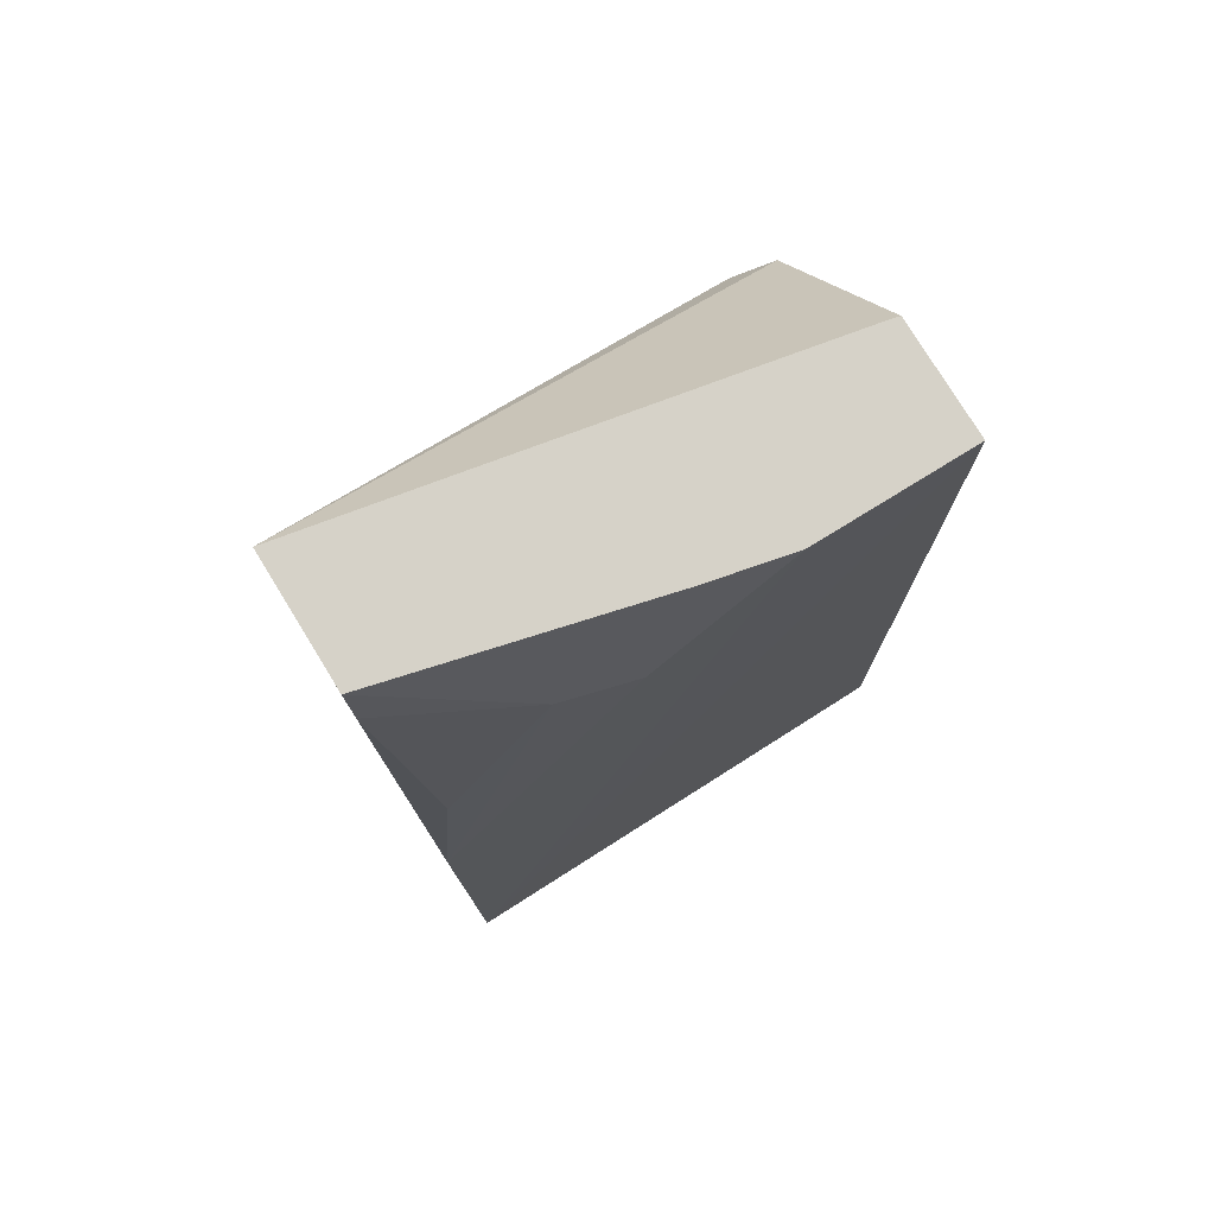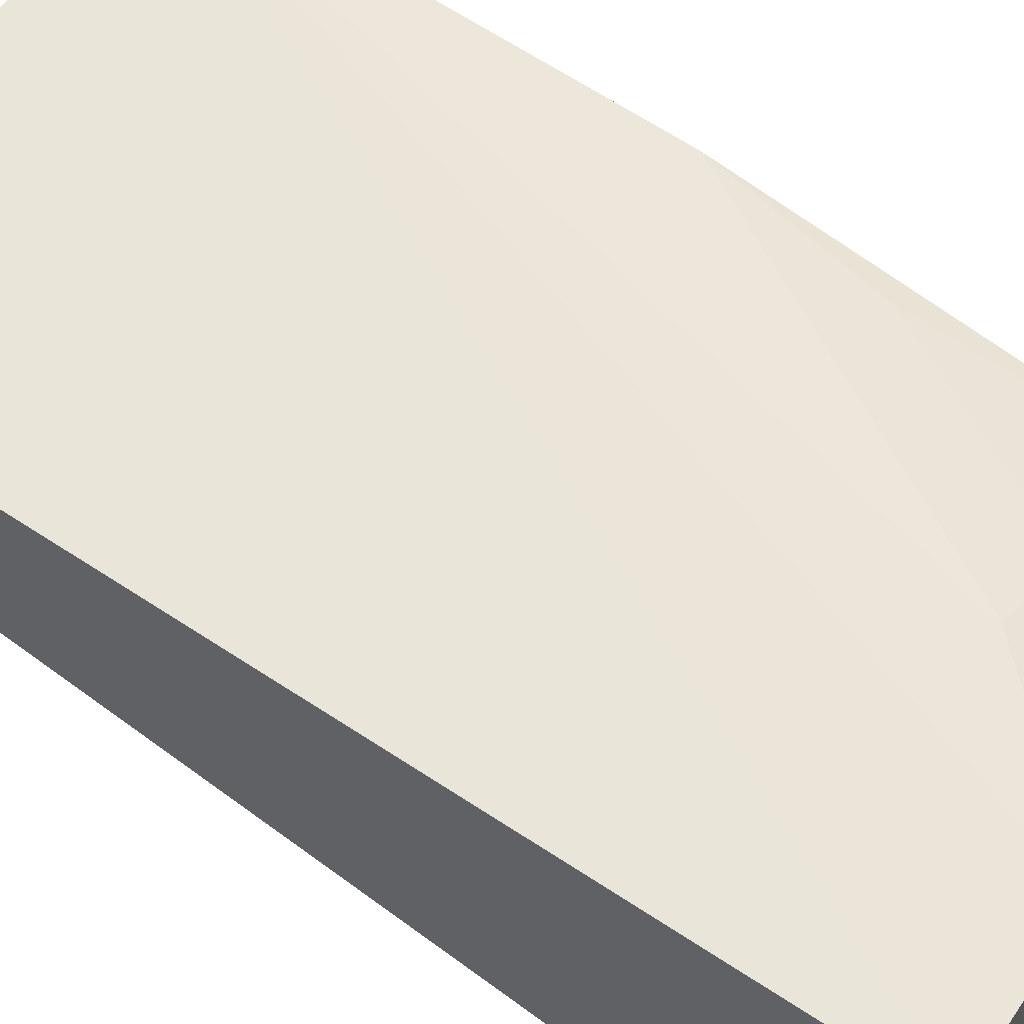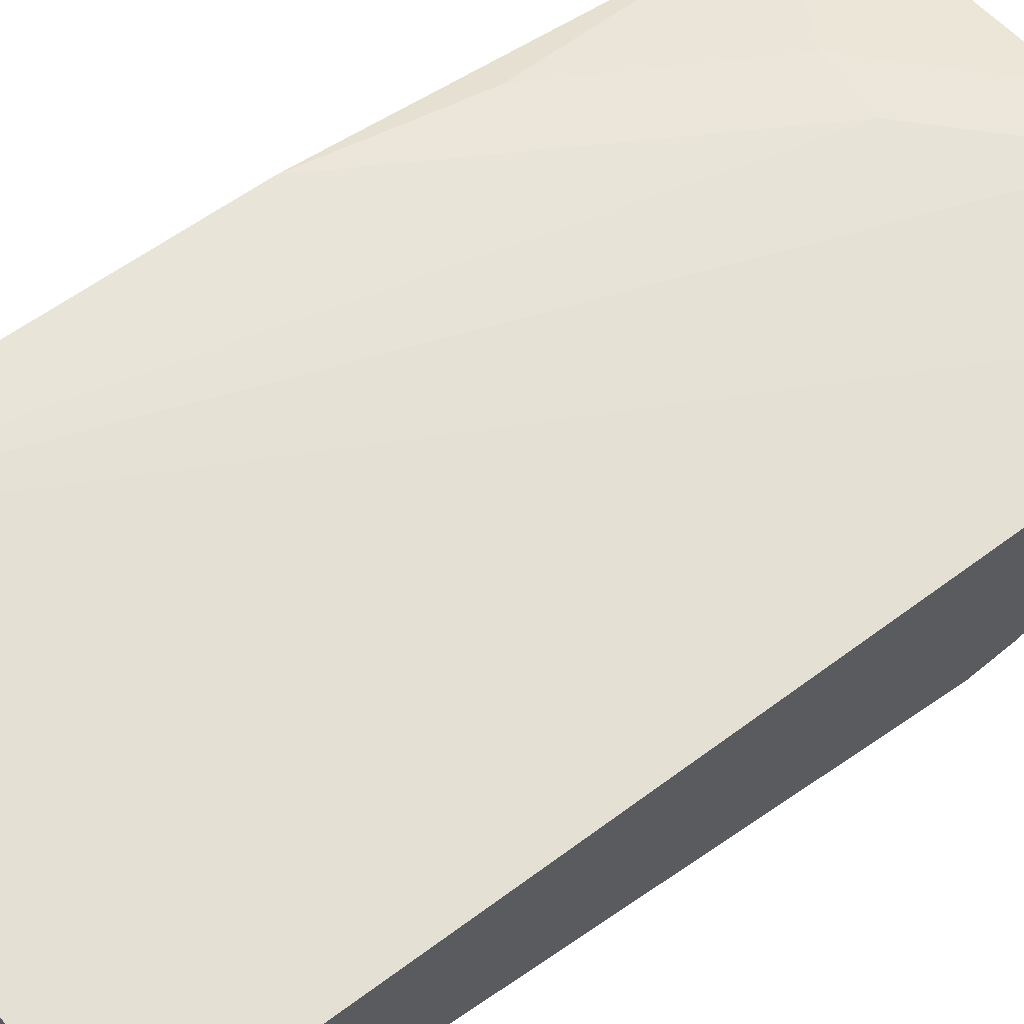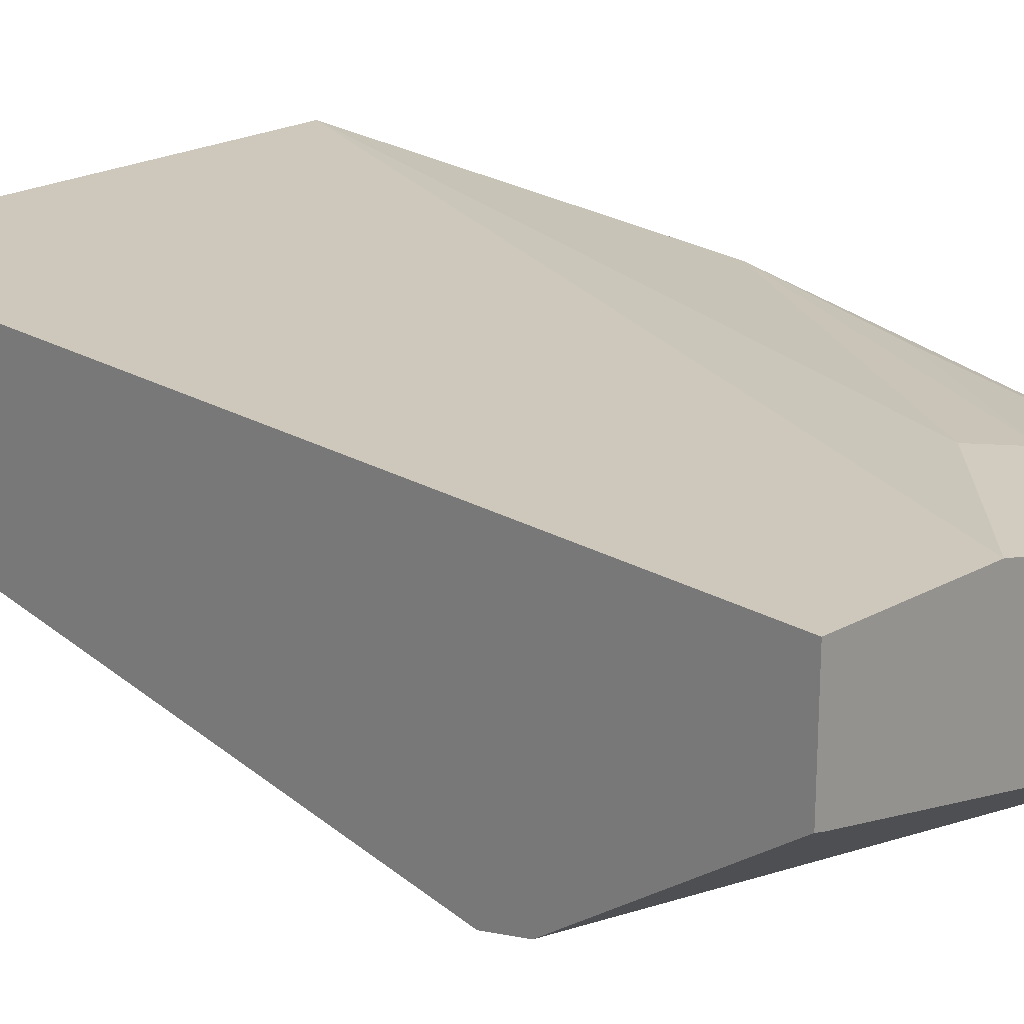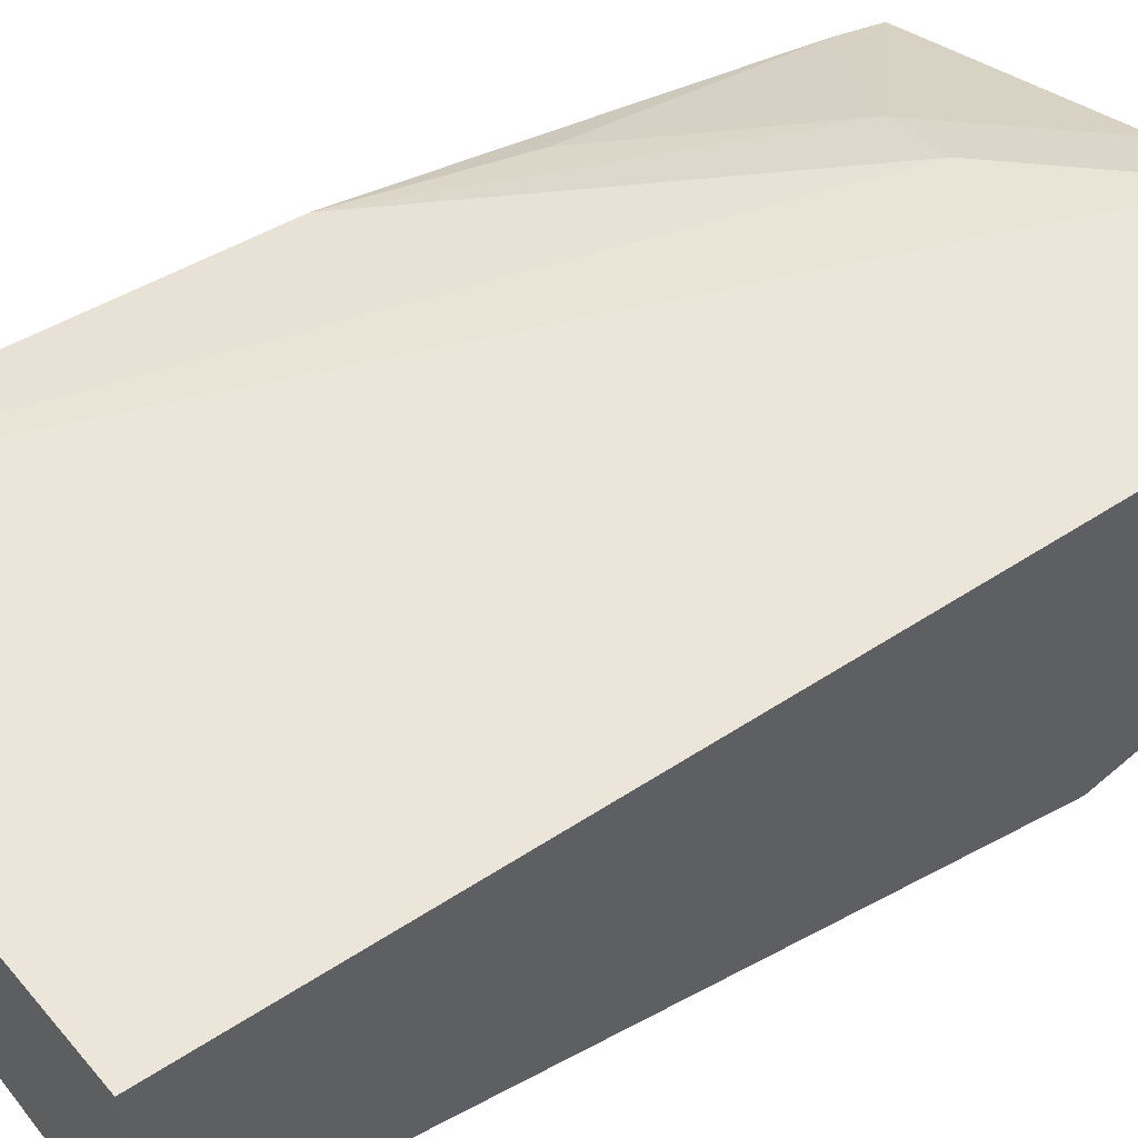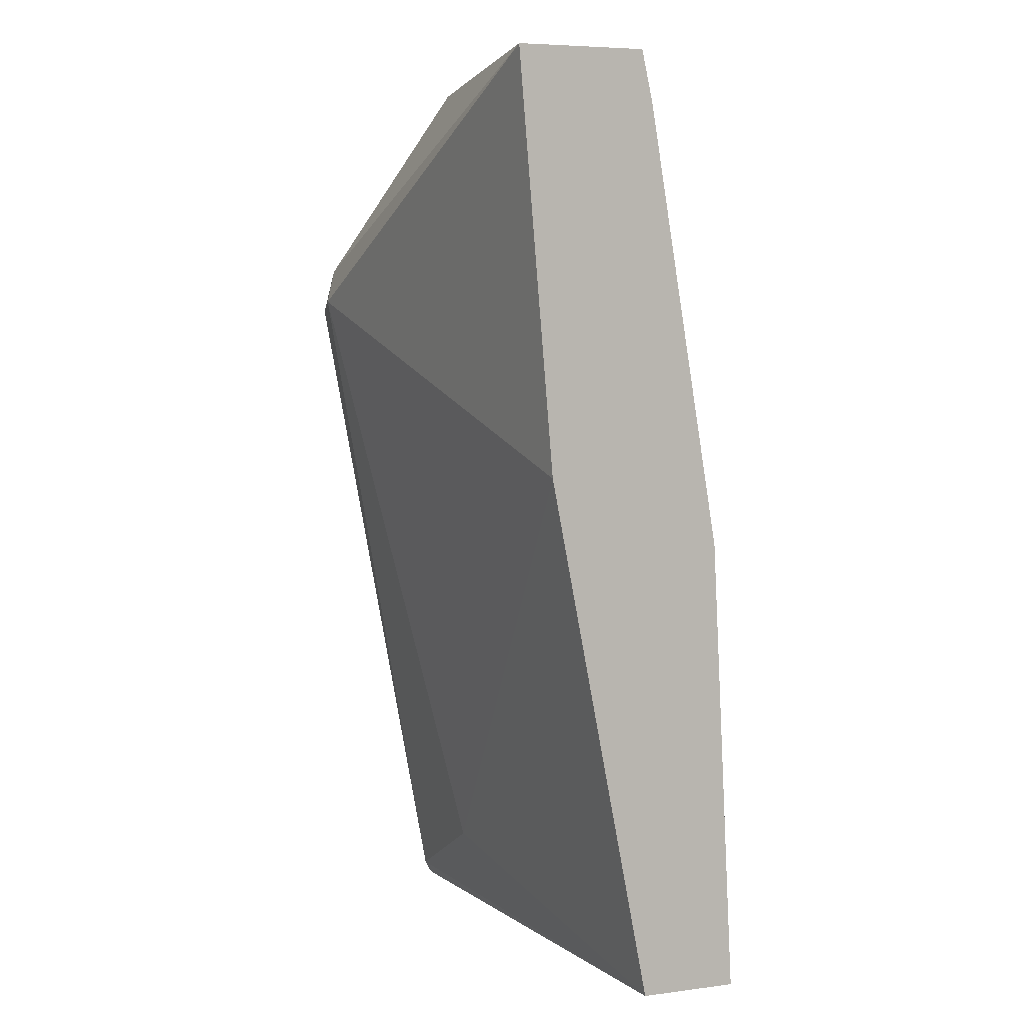
<metadata>
{"format":"obj","ext":"obj","renderer":"f3d","projection":"perspective","resolution":1024,"background":"white","views":[{"elev":78.0,"azim":-31.6,"up":"+Y"},{"elev":58.8,"azim":124.1,"up":"+Z"},{"elev":66.2,"azim":53.4,"up":"+Z"},{"elev":20.7,"azim":135.0,"up":"+Z"},{"elev":46.8,"azim":52.1,"up":"+Z"},{"elev":6.3,"azim":-110.8,"up":"+Y"}]}
</metadata>
<code>
v -0.000396 0.0371 -0.2524
v -0.003148 0.0371 -0.2531
v -0.000396 0.0371 -0.2213
v -0.000396 -0.02053 -0.2919
v -0.1375 0.0371 -0.2797
v -0.04338 0.0371 -0.2213
v -0.1375 -0.2248 -0.2145
v -0.000396 -0.2248 -0.2163
v -0.000396 -0.03342 -0.2952
v -0.01006 -0.03019 -0.2968
v -0.1375 0.0371 -0.2445
v -0.1375 -0.07718 -0.27
v -0.06037 0.0371 -0.2251
v -0.08048 -1.772e-05 -0.2213
v -0.1375 -0.09728 -0.2213
v -0.1375 -0.2248 -0.2414
v -0.000396 -0.2248 -0.2598
v -0.000396 -0.2217 -0.2614
v -0.04024 -0.2012 -0.2616
v -0.06602 0.0371 -0.2264
v -0.1375 0.02341 -0.2414
v -0.1006 0.002495 -0.2264
v -0.1308 -0.05031 -0.2264
v -0.00347 -0.2248 -0.2598
f 6 14 7
f 7 16 24
f 7 24 17
f 7 17 8
f 7 14 15
f 9 18 10
f 10 18 19
f 10 19 12
f 11 21 22
f 15 22 23
f 12 19 16
f 13 20 22
f 13 22 14
f 14 22 15
f 15 23 21
f 16 19 18
f 16 18 24
f 17 24 18
f 21 23 22
f 6 13 14
f 11 22 20
f 5 21 11
f 1 4 2
f 5 7 15
f 5 15 21
f 1 2 5
f 1 11 20
f 1 20 13
f 1 13 6
f 1 6 3
f 1 3 8
f 1 8 17
f 1 17 18
f 1 5 11
f 1 9 4
f 1 18 9
f 5 10 12
f 4 10 5
f 5 12 16
f 3 7 8
f 3 6 7
f 2 4 5
f 4 9 10
f 5 16 7

</code>
